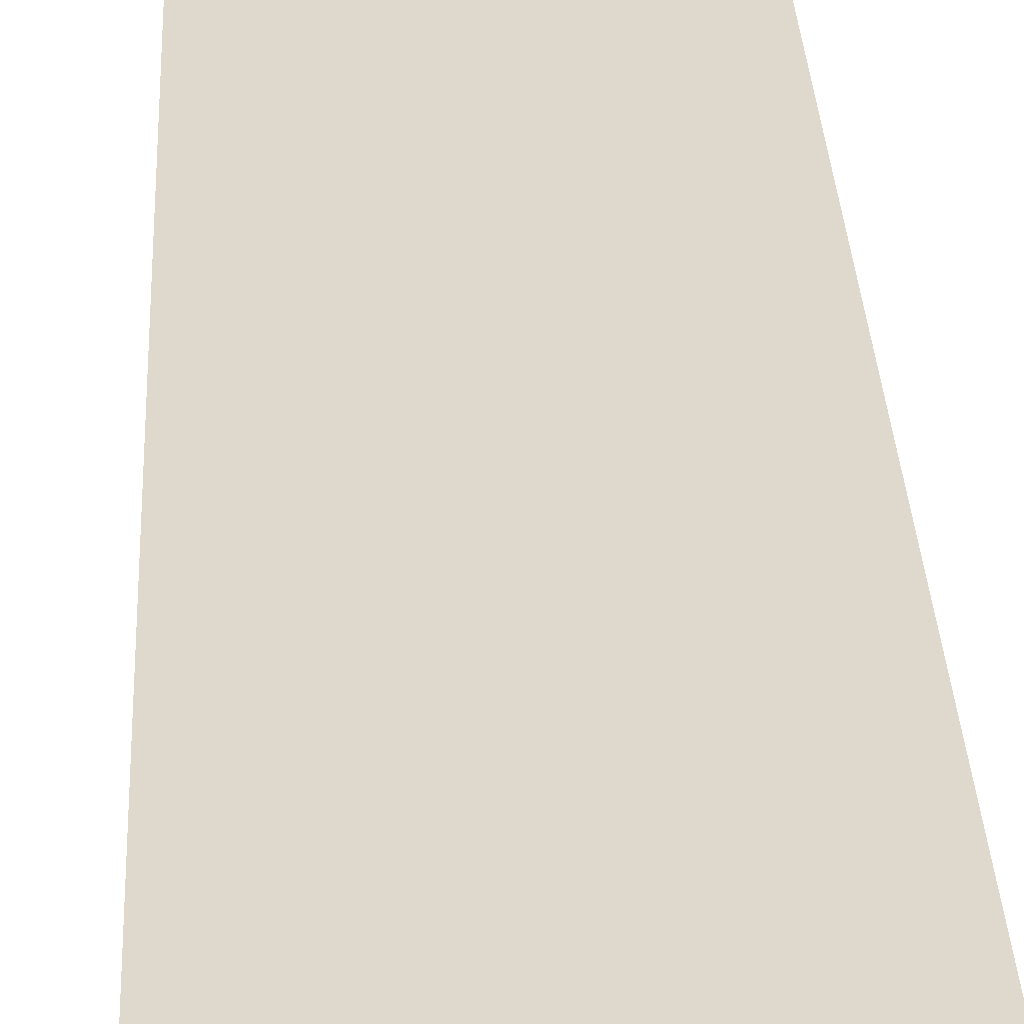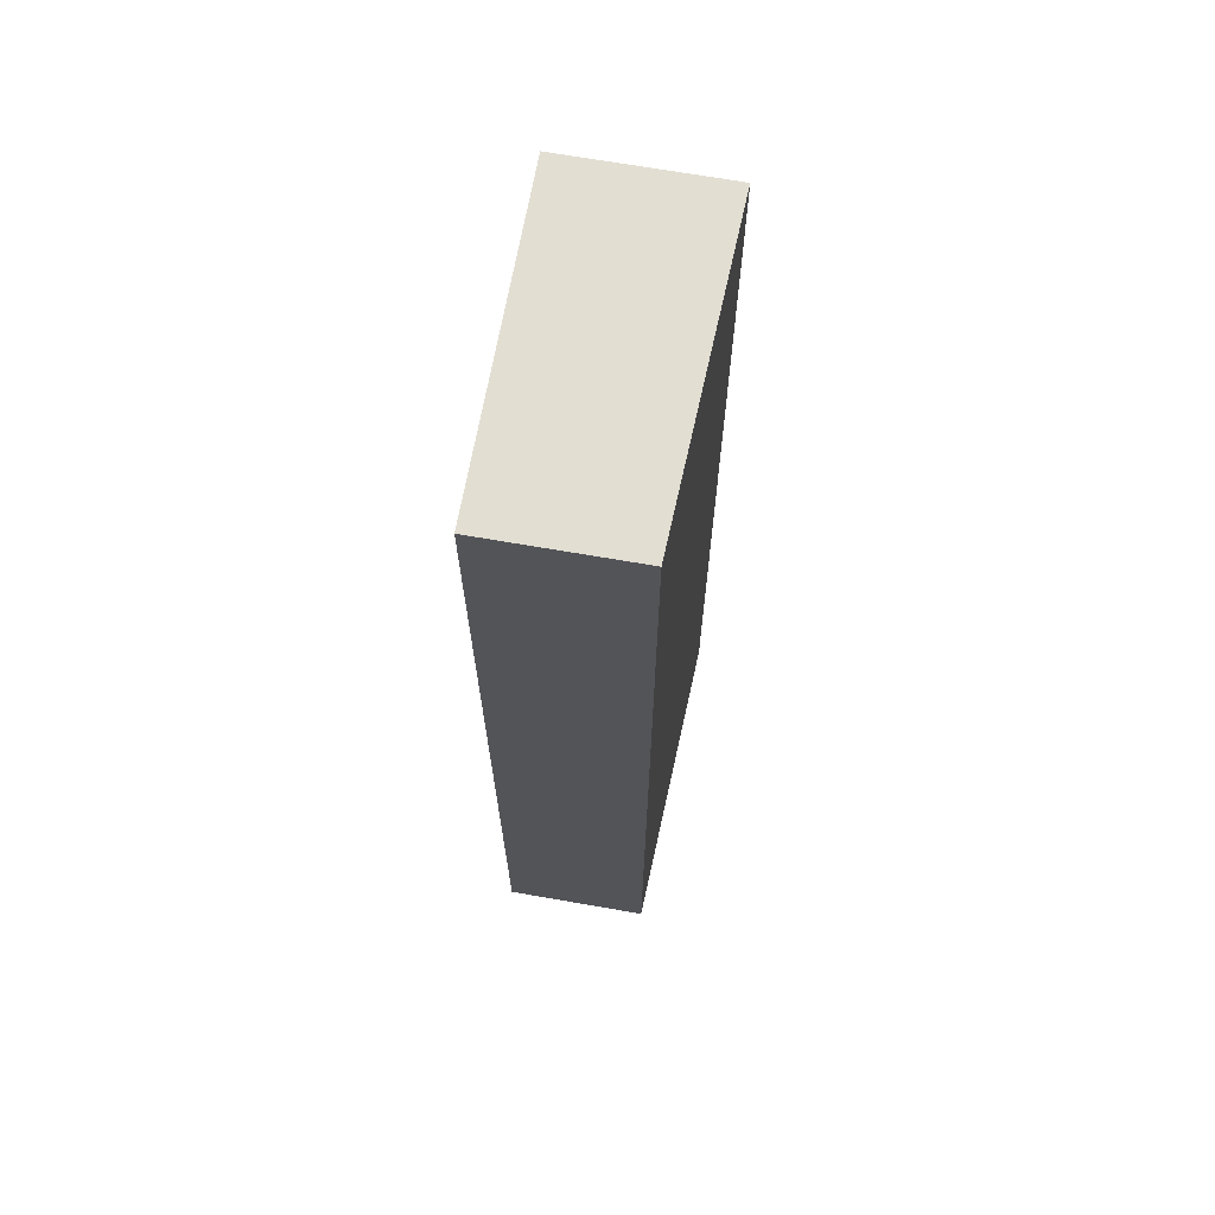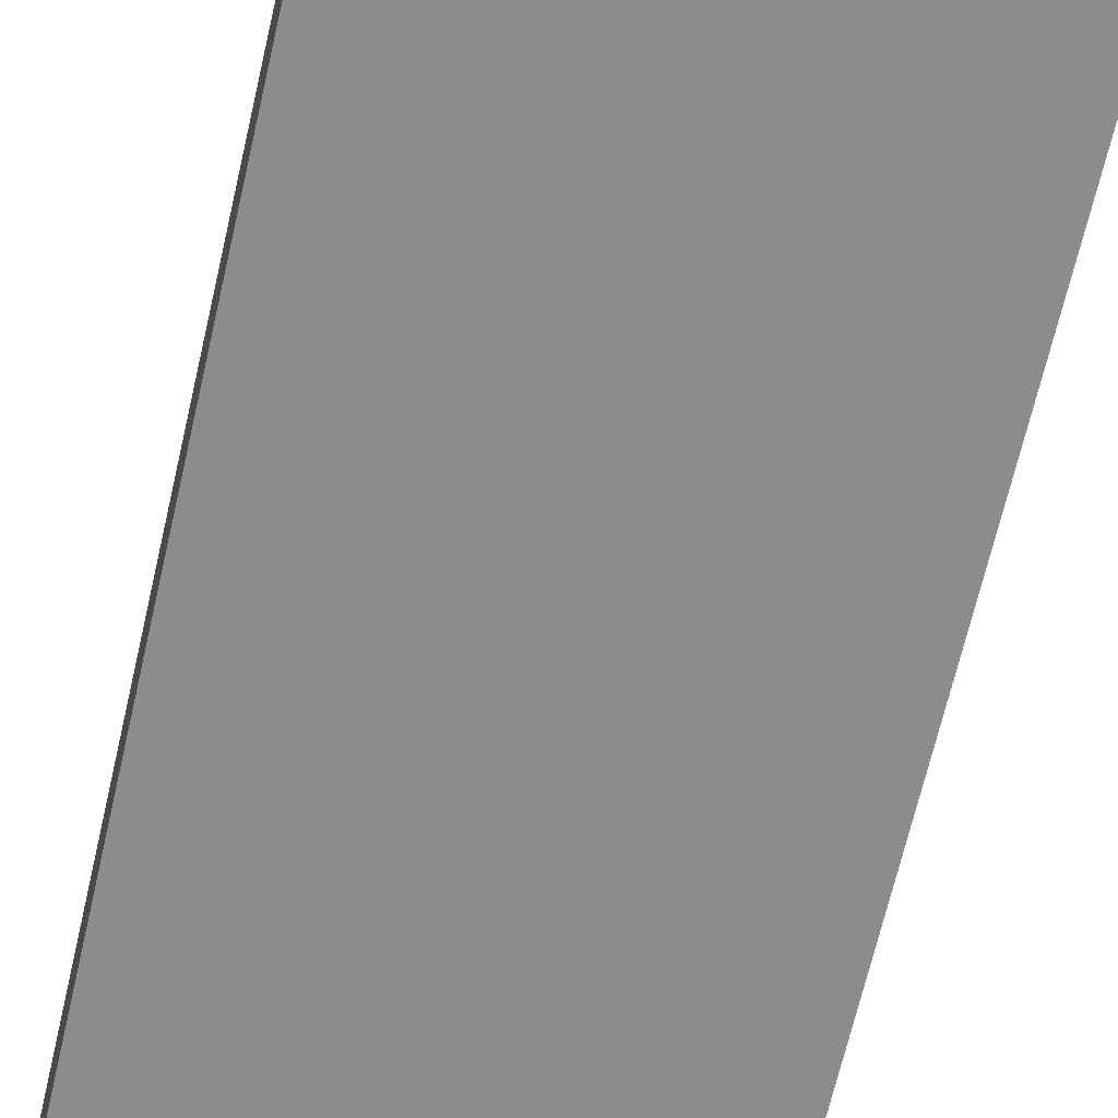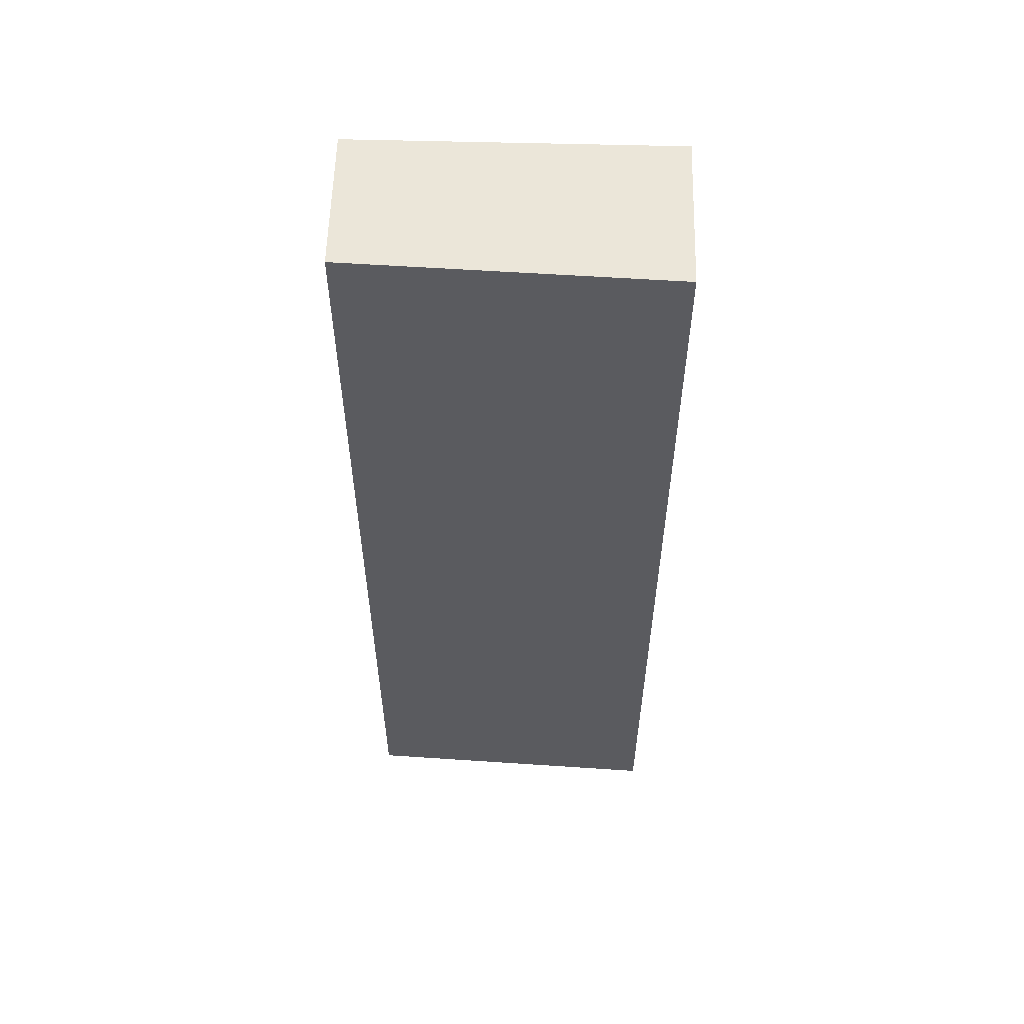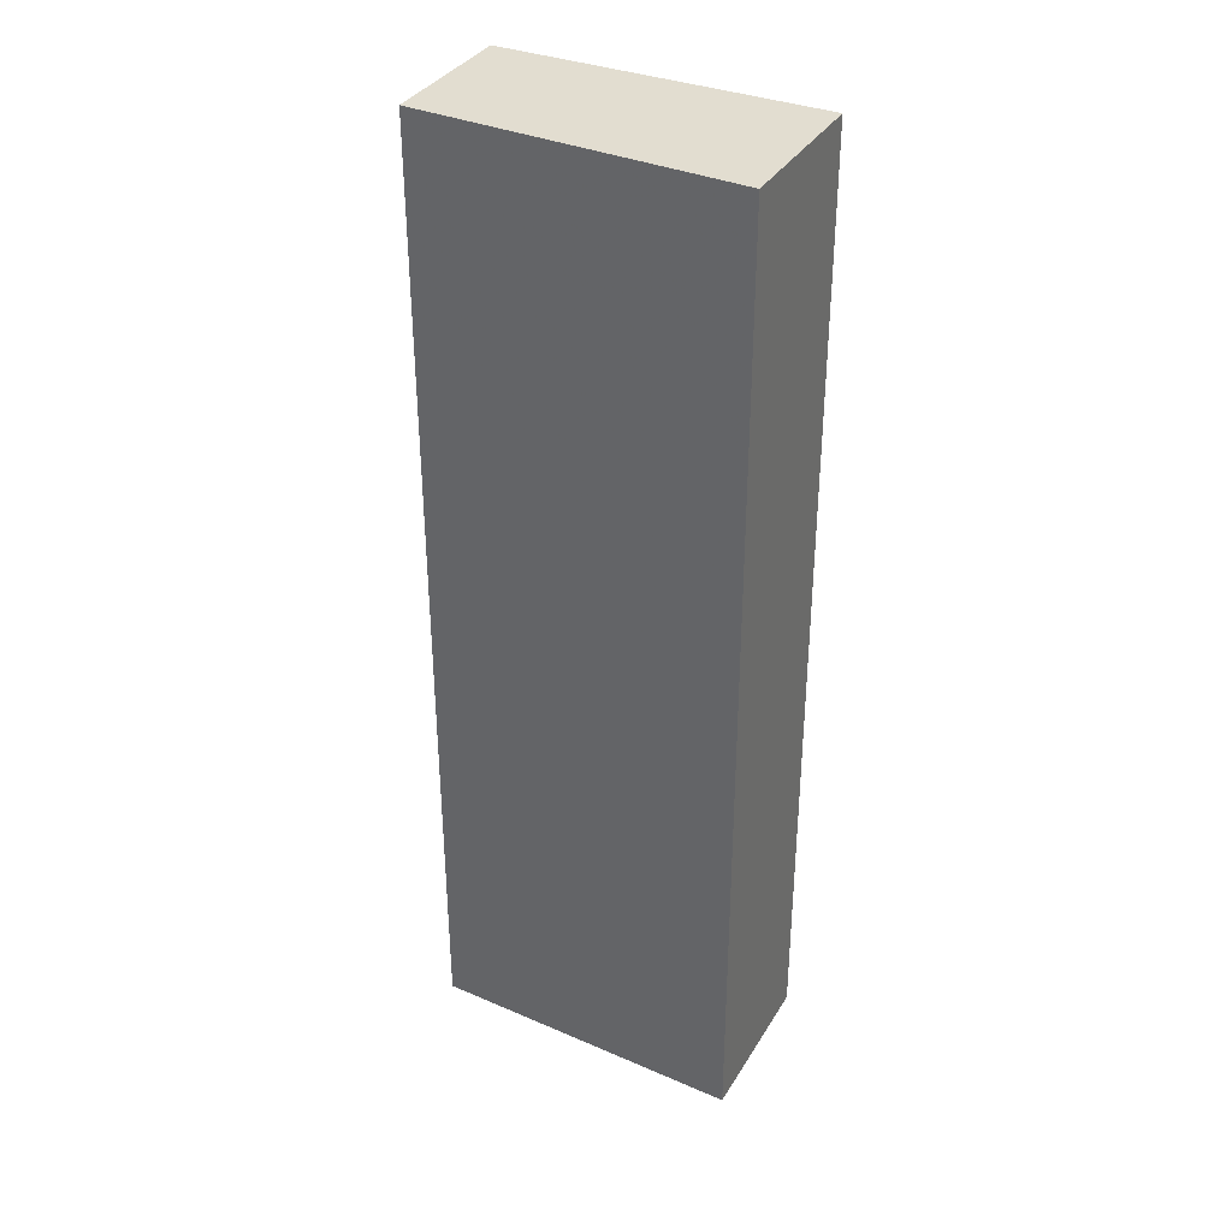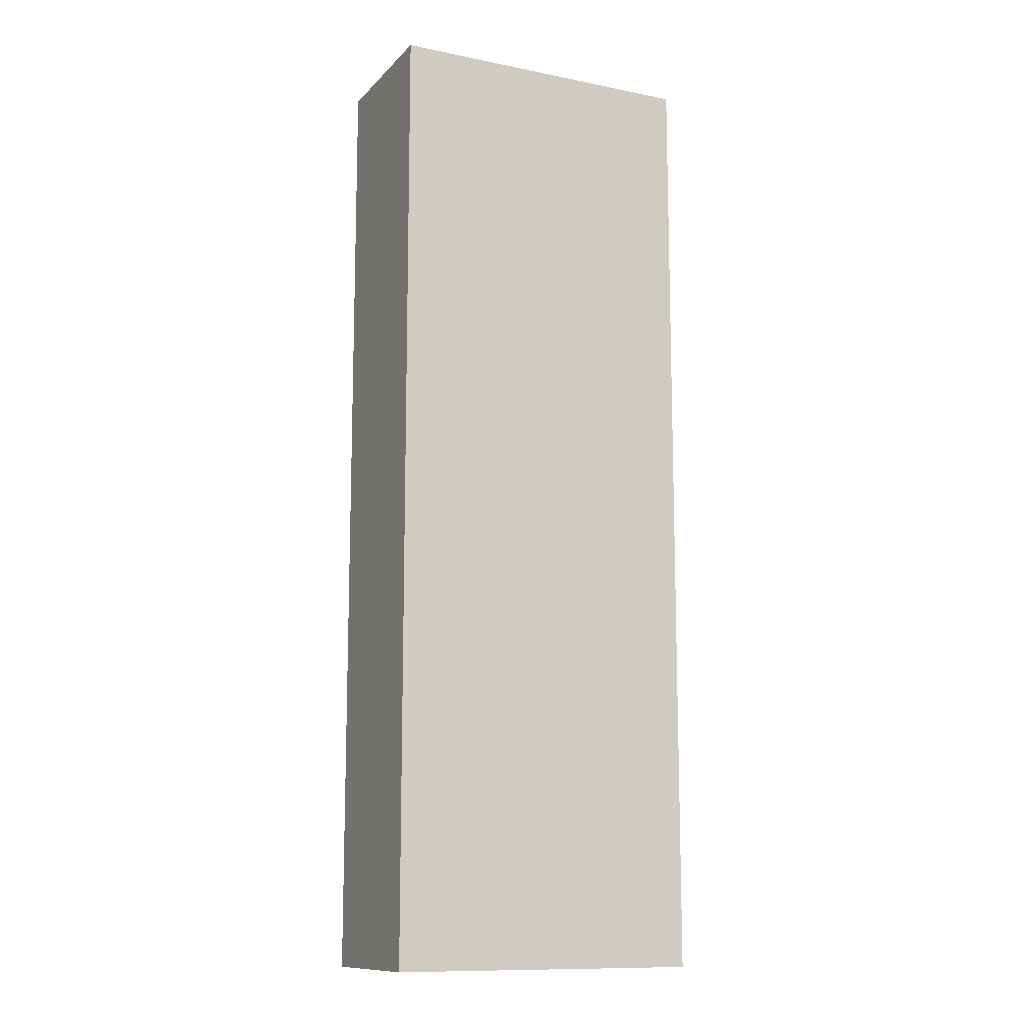
<metadata>
{"format":"obj","ext":"obj","renderer":"f3d","projection":"perspective","resolution":1024,"background":"white","views":[{"elev":32.1,"azim":-2.7,"up":"+Y"},{"elev":67.8,"azim":-79.9,"up":"+Z"},{"elev":-64.4,"azim":167.3,"up":"+Y"},{"elev":56.8,"azim":1.6,"up":"+Z"},{"elev":35.4,"azim":27.3,"up":"+Z"},{"elev":-11.9,"azim":154.5,"up":"+Z"}]}
</metadata>
<code>
v 0.1174 0.01874 0.00762
v 0.1174 0.01624 0.00762
v 0.1174 0.01874 -0.00762
v 0.1124 0.01874 -0.00762
v 0.1124 0.01874 0.00762
v 0.1174 0.01624 -0.00762
v 0.1124 0.01645 -0.00762
v 0.1124 0.01645 0.00762
f 1 2 3
f 5 2 1
f 5 1 3
f 5 3 4
f 6 3 2
f 6 4 3
f 7 5 4
f 7 6 2
f 7 4 6
f 8 7 2
f 8 2 5
f 8 5 7

</code>
